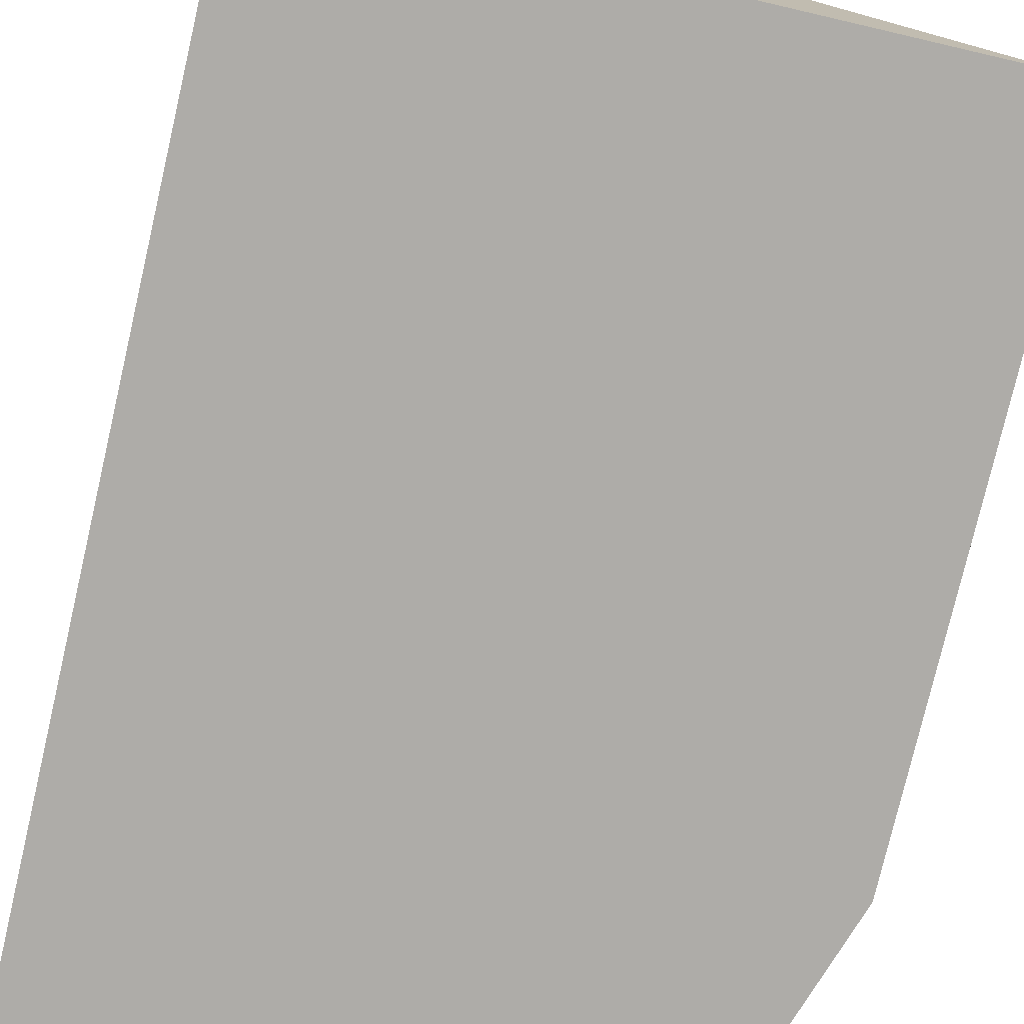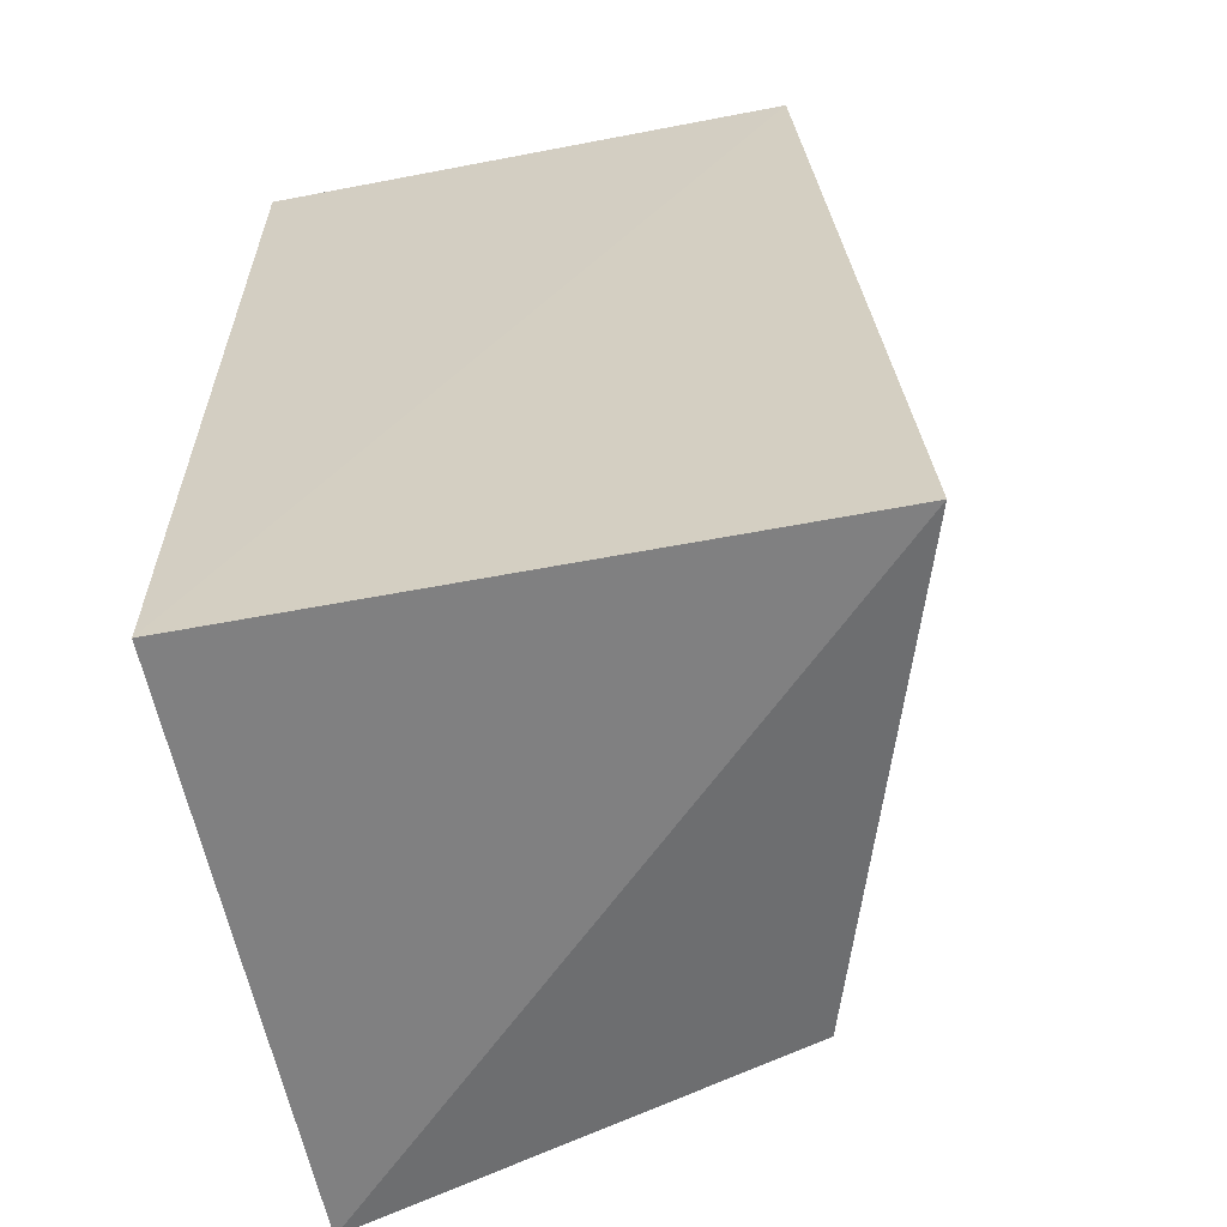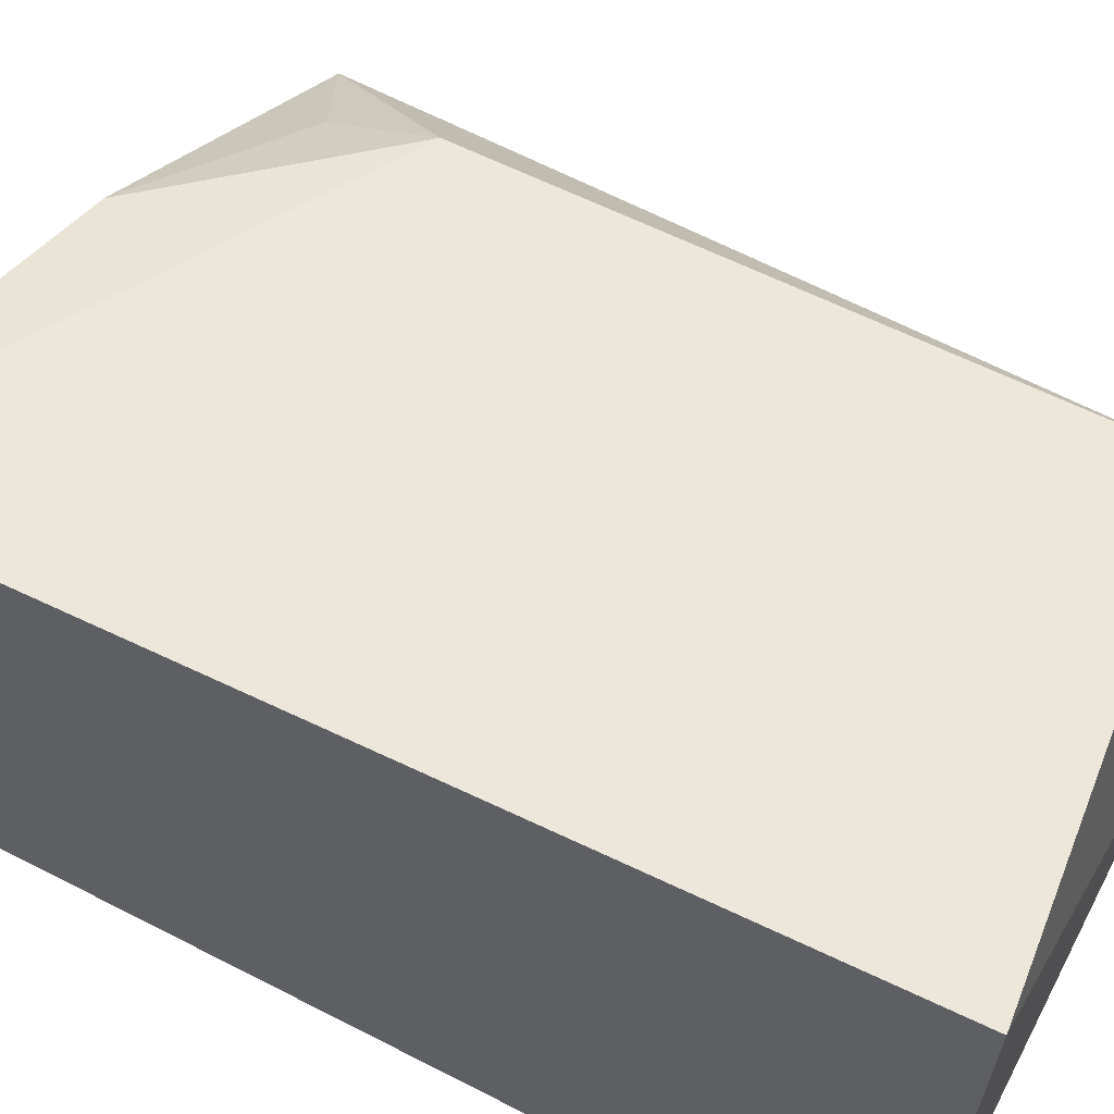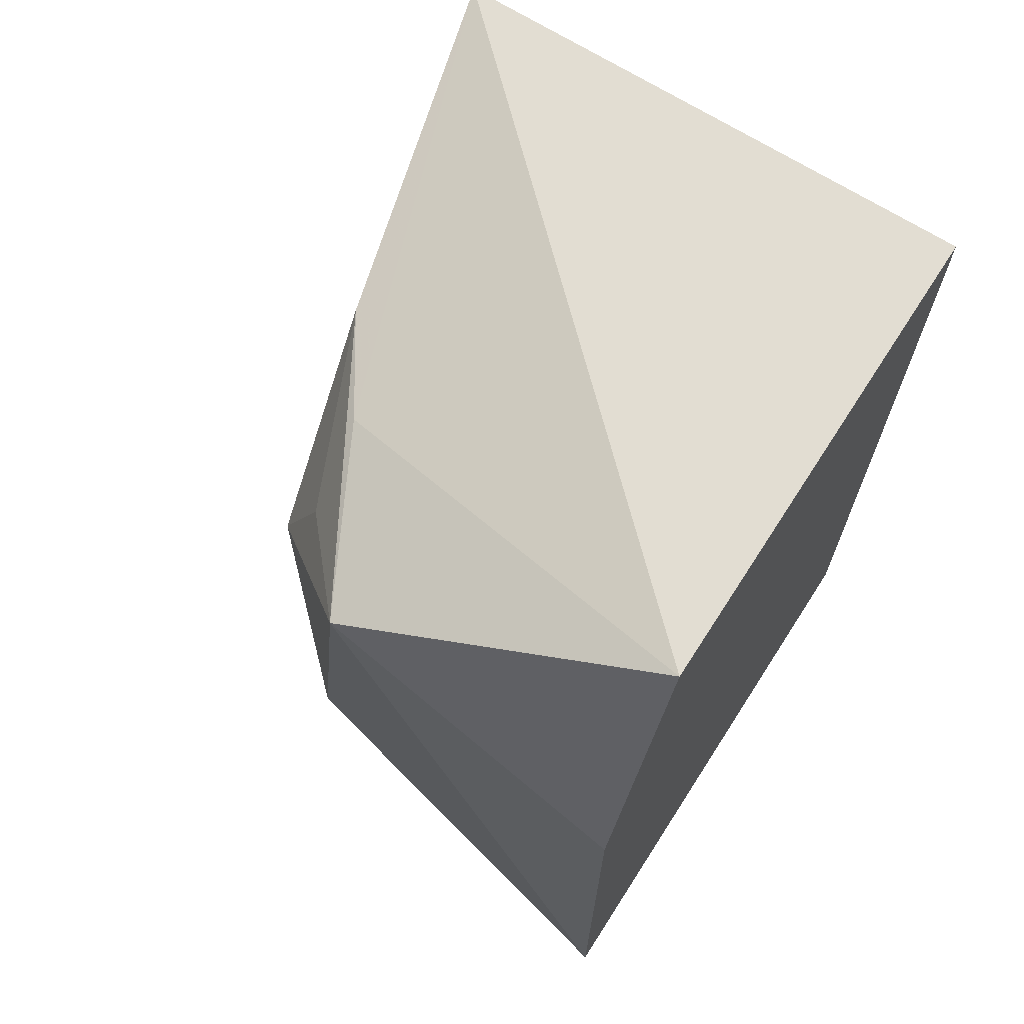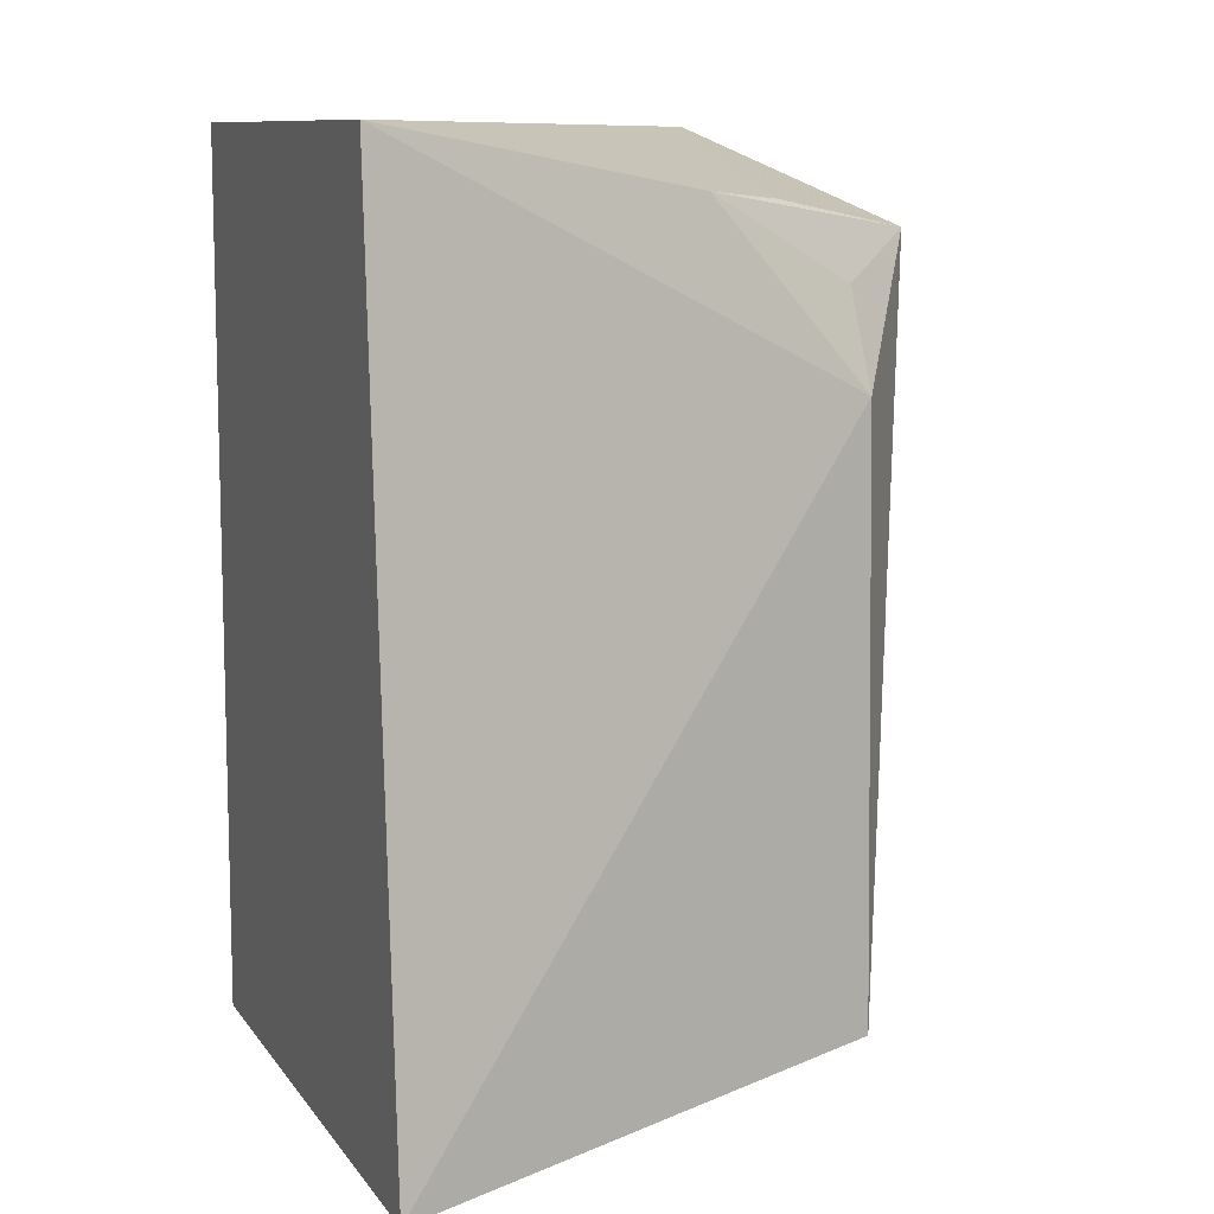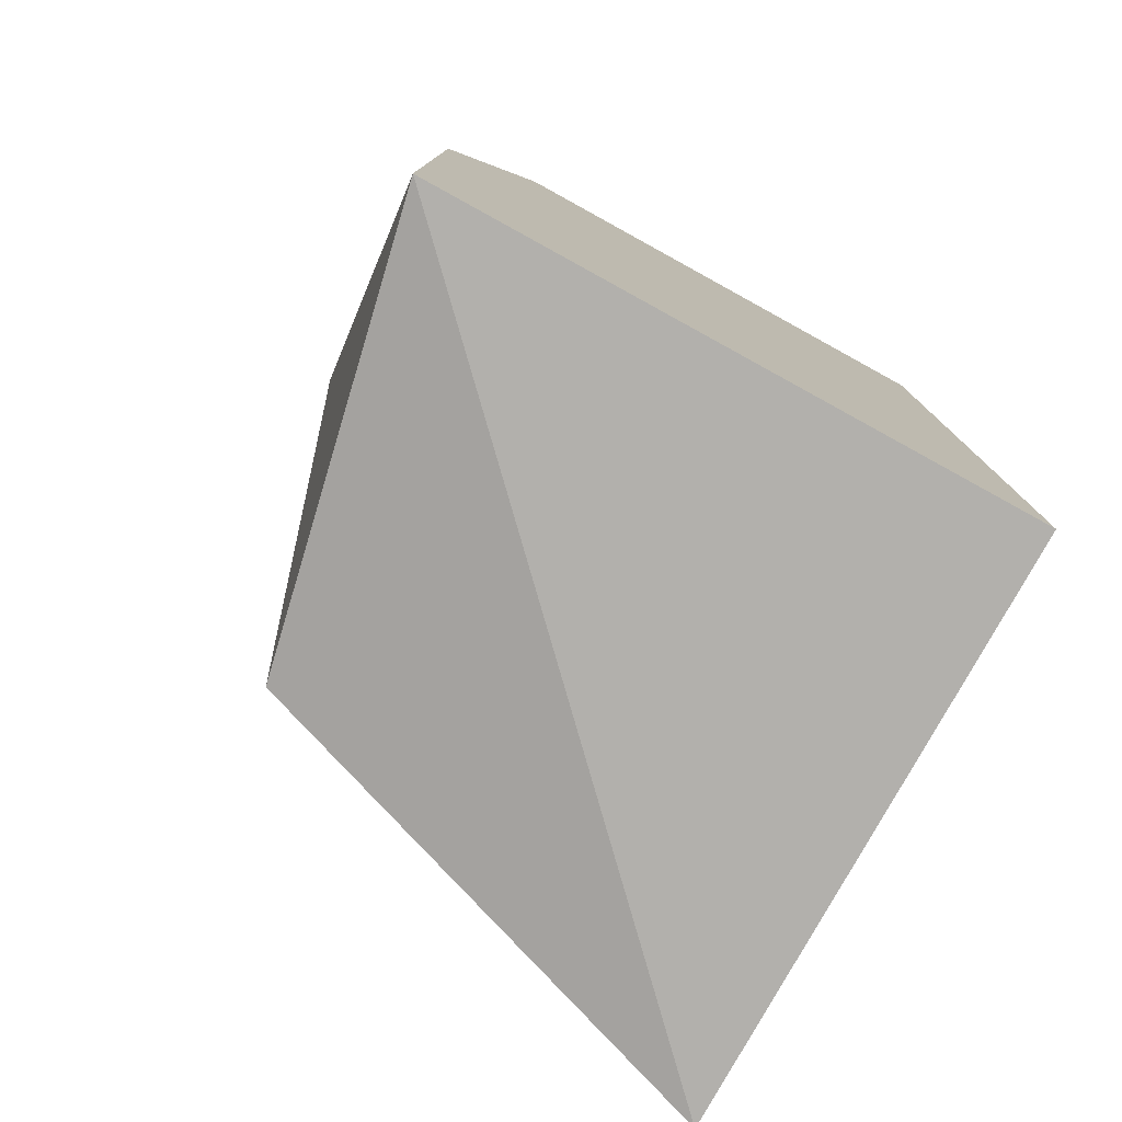
<metadata>
{"format":"obj","ext":"obj","renderer":"f3d","projection":"perspective","resolution":1024,"background":"white","views":[{"elev":-76.9,"azim":-13.1,"up":"+Z"},{"elev":-60.3,"azim":-78.7,"up":"+Y"},{"elev":62.3,"azim":-62.4,"up":"+Z"},{"elev":68.4,"azim":122.8,"up":"+Y"},{"elev":9.4,"azim":-21.2,"up":"+Y"},{"elev":-78.2,"azim":151.2,"up":"+Y"}]}
</metadata>
<code>
v 0.08827 -0.09991 -0.4323
v 0.1022 -0.107 -0.5
v 0.1022 0.01418 -0.4534
v 0.01111 0.0279 -0.4181
v 0.01134 -0.107 -0.5
v 0.08754 -0.008467 -0.4332
v 0.01146 -0.1078 -0.4086
v 0.0871 0.02933 -0.5
v 0.06201 0.0194 -0.4307
v 0.1022 -0.01612 -0.5
v 0.01134 0.02933 -0.5
v 0.08744 0.006633 -0.4399
v 0.07611 0.01835 -0.4399
f 1 2 3
f 6 1 3
f 7 5 2
f 7 2 1
f 7 4 5
f 7 6 4
f 7 1 6
f 8 2 5
f 9 4 6
f 10 8 3
f 10 3 2
f 10 2 8
f 11 8 5
f 11 5 4
f 11 4 8
f 12 9 6
f 12 6 3
f 12 3 9
f 13 8 4
f 13 4 9
f 13 9 3
f 13 3 8

</code>
